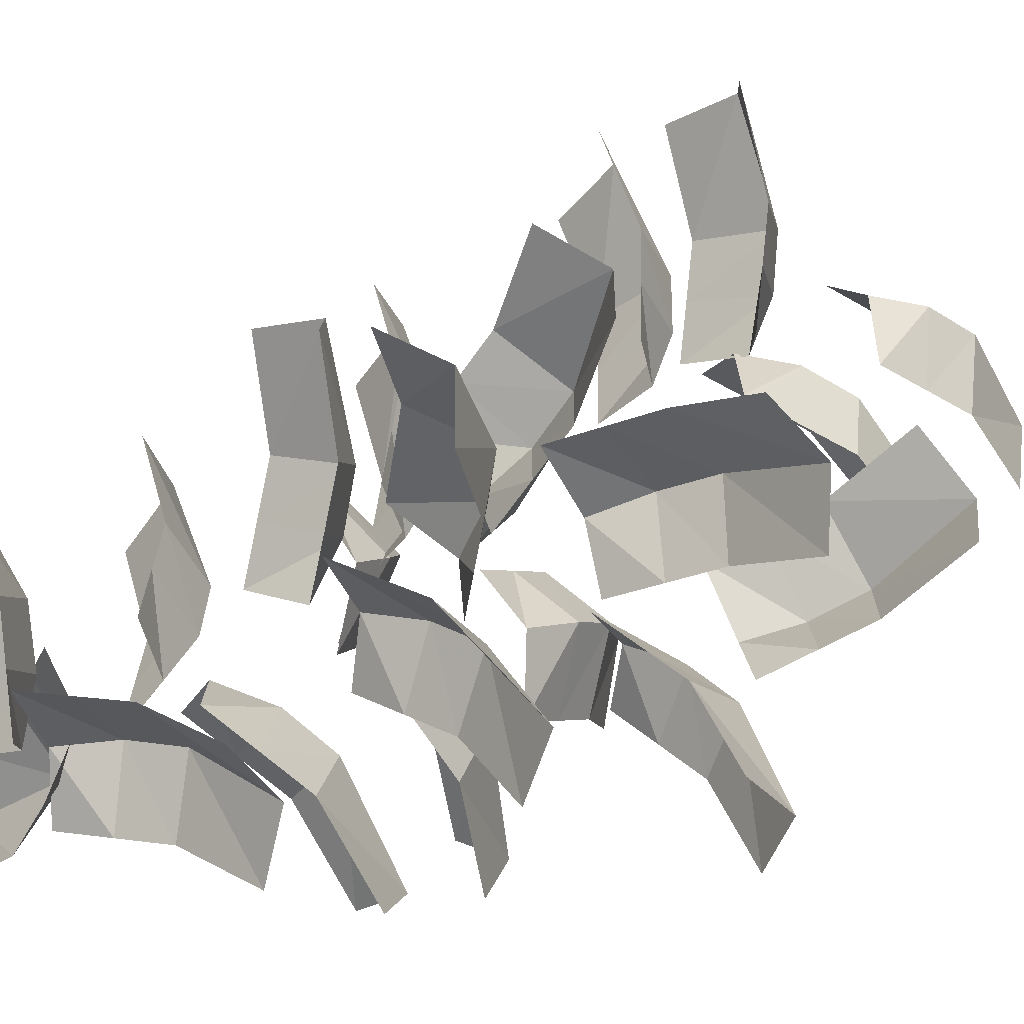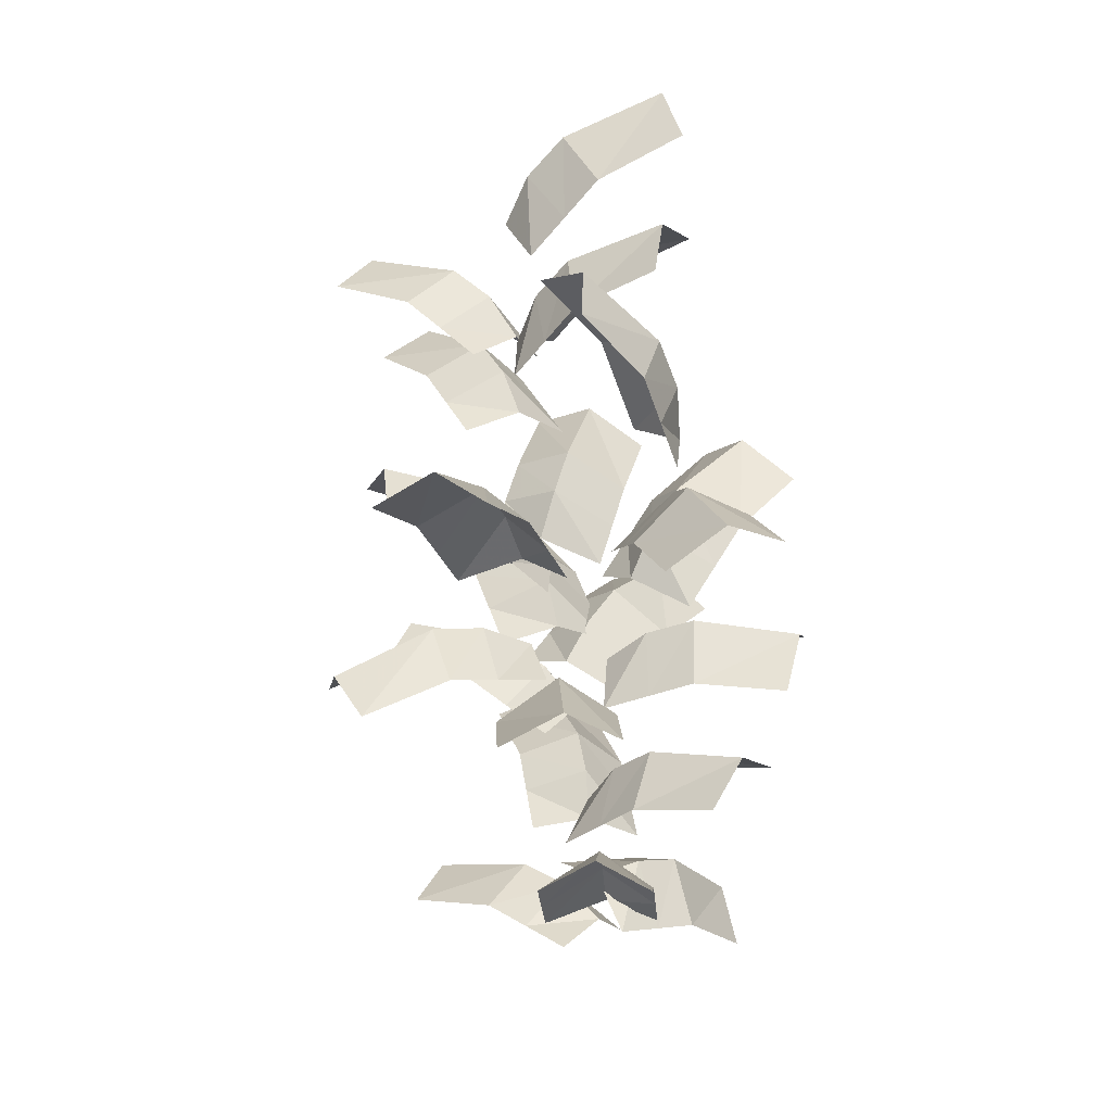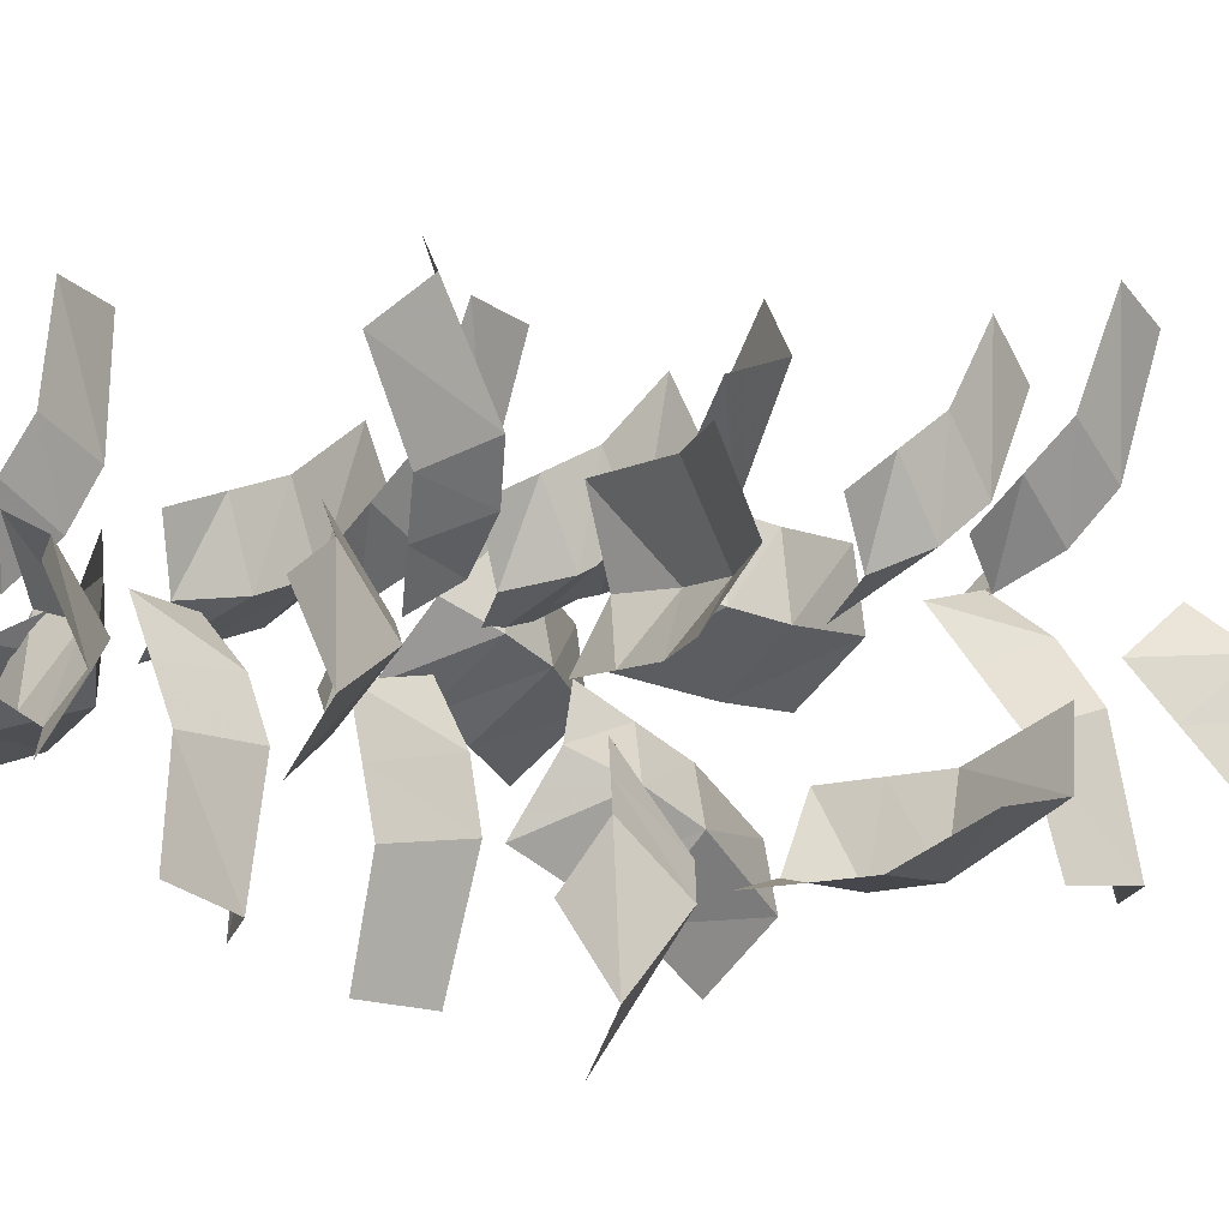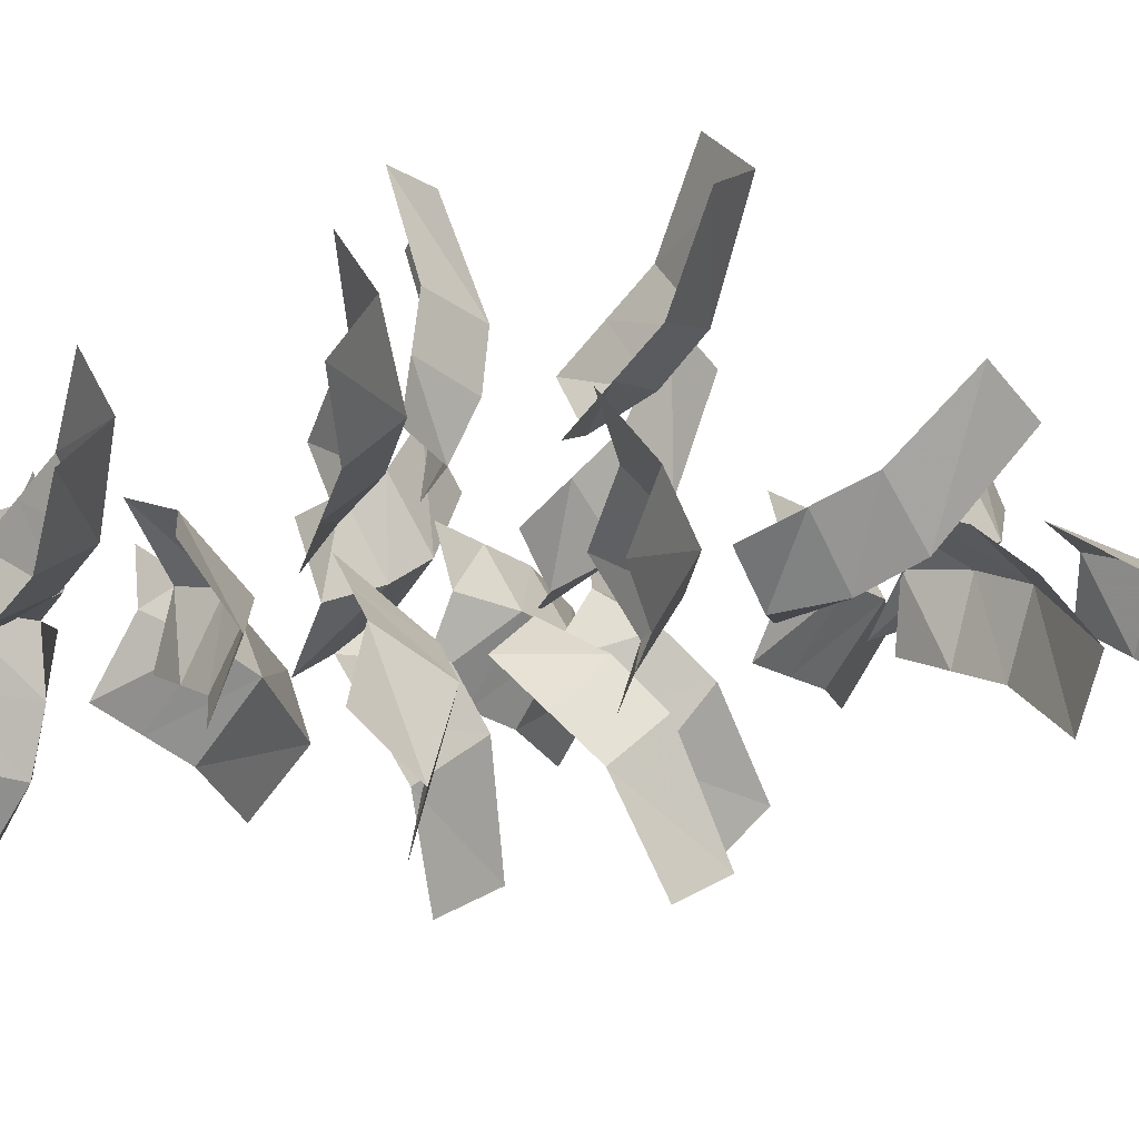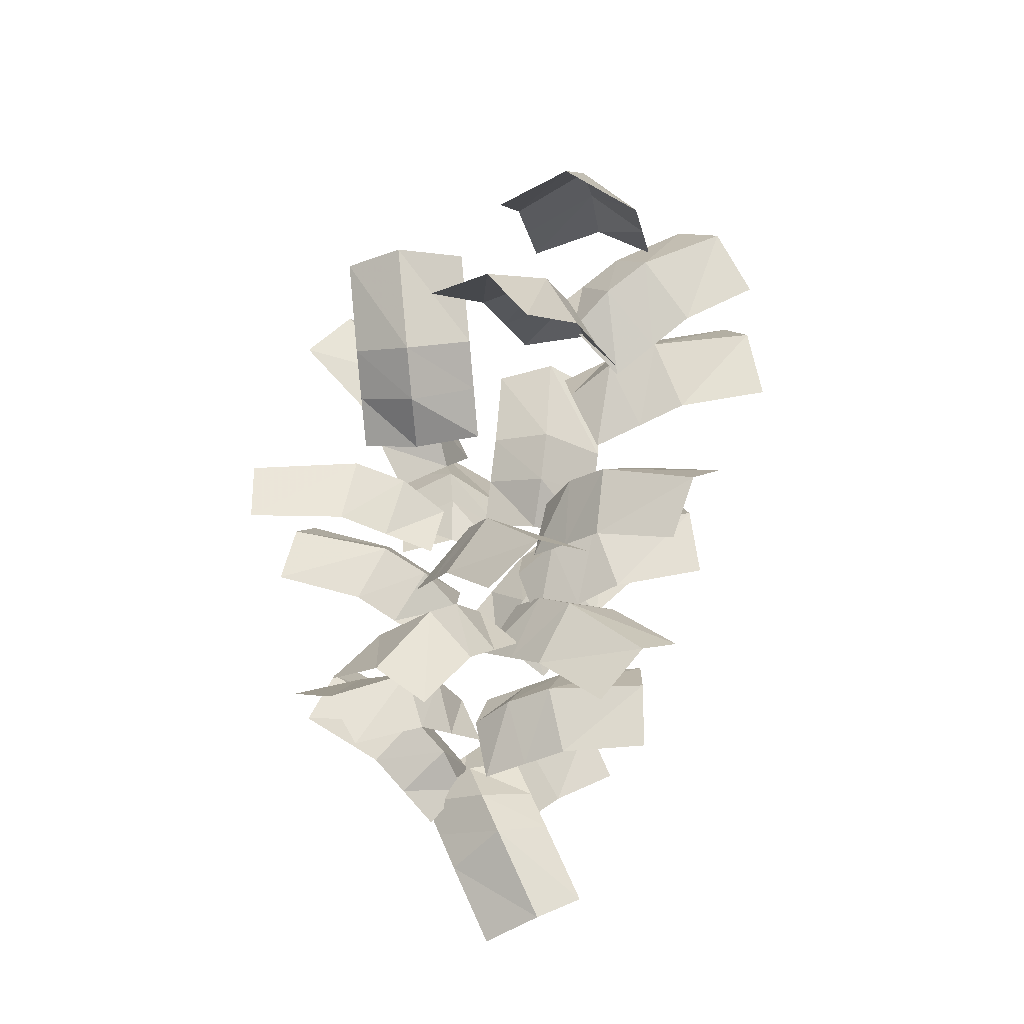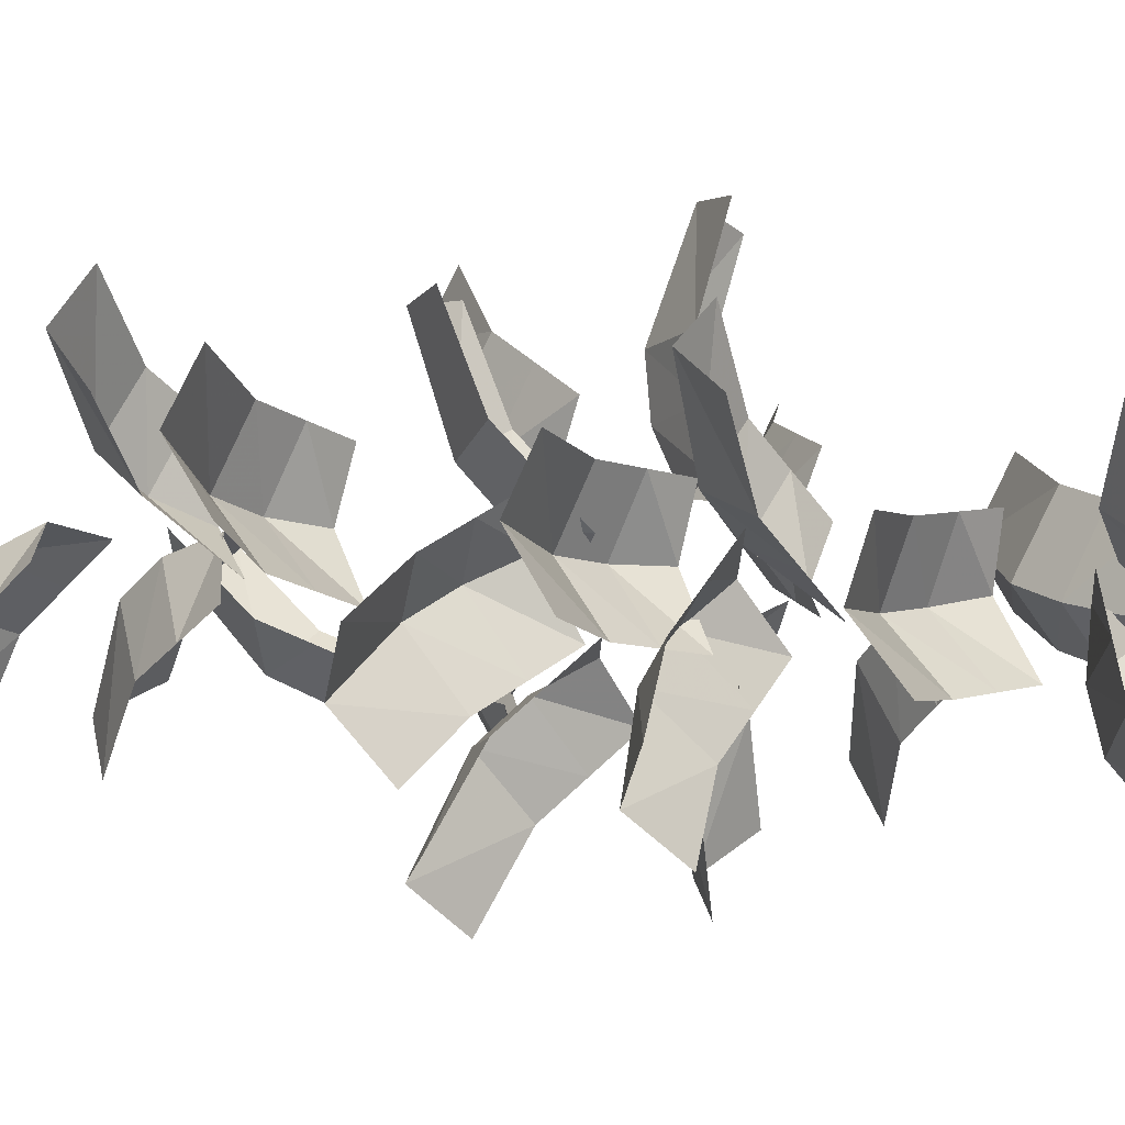
<metadata>
{"format":"obj","ext":"obj","renderer":"f3d","projection":"perspective","resolution":1024,"background":"white","views":[{"elev":46.5,"azim":68.7,"up":"+Z"},{"elev":18.1,"azim":73.5,"up":"+Y"},{"elev":29.0,"azim":110.8,"up":"+Z"},{"elev":-27.7,"azim":101.1,"up":"+Z"},{"elev":32.2,"azim":179.9,"up":"+Y"},{"elev":-3.0,"azim":-75.8,"up":"+Z"}]}
</metadata>
<code>
v 1.379 0.06386 -1.466
v 1.379 0.06386 2.521
v -2.608 0.06386 2.521
v -2.608 0.06386 -1.466
f 1 4 3 2
v -0.9269 0.5358 -0.6382
v -0.3339 0.3506 -0.8239
v 0.07217 0.7646 0.04477
v -0.5209 0.9498 0.2305
v -0.6539 0.5728 -0.8402
v -0.2204 0.9936 0.1113
v -0.1229 0.6363 -0.4542
v -0.716 0.8215 -0.2685
v -0.4065 0.9341 -0.4371
v -0.02636 0.6998 -0.2072
v -0.6194 0.885 -0.0215
v -0.3016 1.008 -0.1751
f 5 12 13 9
f 11 6 9 13
f 10 16 15 8
f 16 13 12 15
f 7 14 16 10
f 14 11 13 16
v -0.7679 0.7064 1.058
v -1.172 0.5401 0.579
v -0.3753 0.5292 -0.09594
v 0.02902 0.6955 0.3829
v -1.016 0.787 0.837
v -0.1508 0.7466 0.1156
v -0.8066 0.6308 0.2314
v -0.4022 0.7972 0.7103
v -0.605 0.9293 0.4305
v -0.5931 0.5805 0.06936
v -0.1888 0.7469 0.5482
v -0.377 0.882 0.2548
f 17 24 25 21
f 23 18 21 25
f 22 28 27 20
f 28 25 24 27
f 19 26 28 22
f 26 23 25 28
v -1.48 2.351 -0.3814
v -1.014 2.273 -0.8256
v -0.3242 2.06 -0.07093
v -0.7902 2.138 0.3732
v -1.262 2.482 -0.609
v -0.5251 2.224 0.2036
v -0.6569 2.268 -0.4578
v -1.123 2.345 -0.01367
v -0.8435 2.515 -0.187
v -0.4922 2.165 -0.2663
v -0.9582 2.243 0.1779
v -0.6648 2.411 0.01908
f 29 36 37 33
f 35 30 33 37
f 34 40 39 32
f 40 37 36 39
f 31 38 40 34
f 38 35 37 40
v 0.00549 2.426 -1.047
v 0.5593 2.348 -0.7186
v 0.01975 2.135 0.1498
v -0.5341 2.213 -0.1784
v 0.2837 2.557 -0.8985
v -0.299 2.298 0.03081
v 0.3021 2.342 -0.2752
v -0.2517 2.42 -0.6035
v -0.009224 2.59 -0.3815
v 0.1623 2.24 -0.06483
v -0.3915 2.317 -0.3931
v -0.1592 2.486 -0.1536
f 41 48 49 45
f 47 42 45 49
f 46 52 51 44
f 52 49 48 51
f 43 50 52 46
f 50 47 49 52
v -0.9254 3.274 -0.7745
v -0.3669 3.25 -1.103
v 0.07161 2.706 -0.3269
v -0.4869 2.73 0.001717
v -0.6426 3.426 -0.891
v -0.1791 2.814 -0.0662
v -0.1238 3.074 -0.6878
v -0.6822 3.097 -0.3591
v -0.3518 3.259 -0.3996
v -0.02705 2.892 -0.5092
v -0.5855 2.916 -0.1805
v -0.2456 3.069 -0.2047
f 53 60 61 57
f 59 54 57 61
f 58 64 63 56
f 64 61 60 63
f 55 62 64 58
f 62 59 61 64
v 0.4403 4.463 0.4173
v -0.2057 4.513 0.4437
v -0.3003 3.636 -0.1158
v 0.3457 3.586 -0.1422
v 0.1497 4.614 0.3189
v 0.0484 3.652 -0.2595
v -0.2539 4.145 0.08998
v 0.3922 4.095 0.06357
v 0.09355 4.215 -0.1192
v -0.2768 3.893 -0.0119
v 0.3692 3.843 -0.03831
v 0.06862 3.948 -0.2346
f 65 72 73 69
f 71 66 69 73
f 70 76 75 68
f 76 73 72 75
f 67 74 76 70
f 74 71 73 76
v 0.9879 3.343 -0.5011
v 0.9767 3.243 0.1394
v -0.04389 3.026 0.09181
v -0.03266 3.127 -0.5487
v 0.9957 3.464 -0.1814
v -0.09881 3.201 -0.238
v 0.4641 3.235 0.1346
v 0.4753 3.335 -0.5059
v 0.4013 3.493 -0.1795
v 0.2126 3.131 0.1134
v 0.2239 3.232 -0.5271
v 0.1297 3.389 -0.2009
f 77 84 85 81
f 83 78 81 85
f 82 88 87 80
f 88 85 84 87
f 79 86 88 82
f 86 83 85 88
v -1.812 3.774 0.9572
v -1.99 3.673 0.3418
v -1.001 3.457 0.08657
v -0.8232 3.557 0.7019
v -1.914 3.894 0.654
v -0.8515 3.632 0.3856
v -1.499 3.665 0.1953
v -1.321 3.766 0.8107
v -1.347 3.924 0.477
v -1.253 3.562 0.1415
v -1.075 3.663 0.7569
v -1.081 3.819 0.4175
f 89 96 97 93
f 95 90 93 97
f 94 100 99 92
f 100 97 96 99
f 91 98 100 94
f 98 95 97 100
v -0.5766 4.622 -0.519
v -0.05293 4.562 -0.1412
v -0.5759 3.913 0.4882
v -1.1 3.973 0.1104
v -0.3619 4.75 -0.2864
v -0.9176 4.027 0.3757
v -0.3327 4.327 0.2186
v -0.8563 4.387 -0.1592
v -0.6928 4.513 0.1478
v -0.4531 4.122 0.352
v -0.9767 4.182 -0.02572
v -0.8241 4.298 0.2952
f 101 108 109 105
f 107 102 105 109
f 106 112 111 104
f 112 109 108 111
f 103 110 112 106
f 110 107 109 112
v -1.07 5.271 -0.5354
v -0.4353 5.211 -0.4187
v -0.6378 4.562 0.3742
v -1.273 4.622 0.2575
v -0.7767 5.4 -0.4173
v -0.9947 4.676 0.4191
v -0.5337 4.976 0.02631
v -1.169 5.036 -0.09032
v -0.8894 5.163 0.1168
v -0.5852 4.771 0.1985
v -1.22 4.831 0.08186
v -0.9447 4.948 0.3063
f 113 120 121 117
f 119 114 117 121
f 118 124 123 116
f 124 121 120 123
f 115 122 124 118
f 122 119 121 124
v -1.532 4.275 1.278
v -1.93 4.133 0.7861
v -1.11 3.875 0.192
v -0.7124 4.017 0.6838
v -1.742 4.375 1.028
v -0.8595 4.068 0.3971
v -1.531 4.103 0.4651
v -1.133 4.245 0.9569
v -1.285 4.378 0.6467
v -1.323 3.99 0.3299
v -0.9249 4.132 0.8217
v -1.061 4.263 0.4989
f 125 132 133 129
f 131 126 129 133
f 130 136 135 128
f 136 133 132 135
f 127 134 136 130
f 134 131 133 136
v -0.4319 3.272 1.253
v -1.074 3.186 1.23
v -0.9735 2.637 0.3466
v -0.3311 2.723 0.3697
v -0.7461 3.394 1.197
v -0.6337 2.777 0.2603
v -1.038 3.005 0.7511
v -0.3961 3.091 0.7741
v -0.7103 3.221 0.6283
v -1.006 2.823 0.5509
v -0.3639 2.909 0.5739
v -0.6767 3.031 0.4094
f 137 144 145 141
f 143 138 141 145
f 142 148 147 140
f 148 145 144 147
f 139 146 148 142
f 146 143 145 148
v -1.556 2.678 0.6693
v -1.644 2.606 0.031
v -0.6565 2.283 -0.07304
v -0.5684 2.356 0.5653
v -1.595 2.813 0.3576
v -0.538 2.436 0.2507
v -1.14 2.544 -0.03723
v -1.052 2.617 0.6011
v -1.007 2.781 0.2723
v -0.9006 2.415 -0.05495
v -0.8125 2.488 0.5833
v -0.7477 2.648 0.2519
f 149 156 157 153
f 155 150 153 157
f 154 160 159 152
f 160 157 156 159
f 151 158 160 154
f 158 155 157 160
v -1.722 3.325 0.02008
v -1.417 3.216 -0.5418
v -0.6304 2.757 -0.03085
v -0.9353 2.865 0.531
v -1.544 3.439 -0.2481
v -0.7094 2.917 0.3014
v -0.9903 3.083 -0.2907
v -1.295 3.192 0.2712
v -1.037 3.322 0.04088
v -0.8122 2.921 -0.1621
v -1.117 3.03 0.3998
v -0.8419 3.155 0.1794
f 161 168 169 165
f 167 162 165 169
f 166 172 171 164
f 172 169 168 171
f 163 170 172 166
f 170 167 169 172
v 0.7677 3.614 1
v 0.3674 3.515 1.501
v -0.2175 2.88 0.9133
v 0.1828 2.979 0.4128
v 0.5216 3.724 1.21
v -0.09221 3.016 0.5842
v 0.02816 3.287 1.191
v 0.4285 3.386 0.6909
v 0.1106 3.495 0.8457
v -0.09343 3.086 1.054
v 0.3069 3.184 0.5532
v -0.02412 3.284 0.696
f 173 180 181 177
f 179 174 177 181
f 178 184 183 176
f 184 181 180 183
f 175 182 184 178
f 182 179 181 184
v 0.2861 2.355 1.568
v -0.355 2.272 1.618
v -0.4477 2.33 0.5789
v 0.1934 2.414 0.5291
v -0.0234 2.474 1.65
v -0.1188 2.508 0.527
v -0.4153 2.399 1.125
v 0.2258 2.482 1.075
v -0.0987 2.659 1.089
v -0.4314 2.365 0.8545
v 0.2098 2.448 0.8047
v -0.1171 2.63 0.7991
f 185 192 193 189
f 191 186 189 193
f 190 196 195 188
f 196 193 192 195
f 187 194 196 190
f 194 191 193 196
v -0.8556 2.227 1.18
v -1.356 2.094 0.7898
v -0.6968 1.798 0.03616
v -0.196 1.931 0.4262
v -1.112 2.331 0.9797
v -0.4004 1.984 0.1777
v -1.039 2.045 0.3901
v -0.5383 2.177 0.7801
v -0.7495 2.312 0.508
v -0.8697 1.923 0.2149
v -0.3689 2.055 0.6049
v -0.5675 2.188 0.3171
f 197 204 205 201
f 203 198 201 205
f 202 208 207 200
f 208 205 204 207
f 199 206 208 202
f 206 203 205 208
v -1.333 1.599 0.3901
v -1.327 1.467 -0.2448
v -0.3321 1.157 -0.176
v -0.3379 1.289 0.4589
v -1.327 1.704 0.06496
v -0.263 1.342 0.1459
v -0.8177 1.411 -0.2341
v -0.8235 1.543 0.4008
v -0.7328 1.677 0.06815
v -0.5774 1.285 -0.2053
v -0.5831 1.417 0.4296
v -0.4723 1.548 0.09745
f 209 216 217 213
f 215 210 213 217
f 214 220 219 212
f 220 217 216 219
f 211 218 220 214
f 218 215 217 220
v 0.8168 1.394 0.1273
v 0.601 1.358 0.7378
v -0.1871 0.7469 0.4286
v 0.02867 0.7821 -0.1819
v 0.6627 1.537 0.3965
v -0.1702 0.8528 0.06674
v 0.1637 1.145 0.5767
v 0.3795 1.18 -0.03382
v 0.1395 1.325 0.2075
v -0.009958 0.9479 0.5034
v 0.2058 0.9831 -0.1071
v -0.05116 1.119 0.1279
f 221 228 229 225
f 227 222 225 229
f 226 232 231 224
f 232 229 228 231
f 223 230 232 226
f 230 227 229 232
v 0.4427 1.849 -0.6985
v 0.8503 1.837 -0.1943
v 0.1136 1.391 0.3964
v -0.294 1.403 -0.1078
v 0.6116 2.011 -0.4493
v -0.1741 1.502 0.1788
v 0.4655 1.713 0.1208
v 0.05792 1.725 -0.3834
v 0.1597 1.905 -0.07668
v 0.2913 1.554 0.2573
v -0.1163 1.565 -0.2469
v -0.02953 1.74 0.0721
f 233 240 241 237
f 239 234 237 241
f 238 244 243 236
f 244 241 240 243
f 235 242 244 238
f 242 239 241 244
v -0.01635 -0.0151 0.006534
v -0.008168 -0.0151 0.05818
v -0.05476 -0.0151 0.08192
v -0.09173 -0.0151 0.04494
v -0.06799 -0.0151 -0.001646
v -0.2785 1.63 0.1063
v -0.272 1.634 0.158
v -0.3158 1.618 0.1812
v -0.3494 1.603 0.1439
v -0.3263 1.611 0.0976
v -0.0478 -0.0151 0.03799
v -0.6941 2.753 0.2108
v -0.7176 2.742 0.2561
v -0.6843 2.753 0.2948
v -0.6403 2.772 0.2735
v -0.6464 2.772 0.2215
v -0.8356 3.687 0.3384
v -0.8295 3.686 0.3805
v -0.8672 3.68 0.3991
v -0.8967 3.677 0.3686
v -0.8771 3.681 0.3311
v -1.008 5.264 0.4334
v -0.2417 2.34 0.01026
v -0.2329 2.349 0.04778
v -0.2667 2.355 0.06695
v -0.2964 2.351 0.04128
v -0.2809 2.341 0.006242
v -0.08267 3.132 -0.2098
v -0.07804 3.138 -0.1895
v -0.0966 3.142 -0.1794
v -0.1127 3.139 -0.1933
v -0.1041 3.133 -0.2122
v 0.0476 3.816 -0.2559
v -0.08565 3.248 0.6596
v -0.145 2.554 0.5835
v -0.126 2.556 0.5737
v -0.1295 2.564 0.5541
v -0.1508 2.567 0.5518
v -0.1604 2.56 0.57
v -0.1471 1.863 0.2973
v -0.1126 1.866 0.2784
v -0.1196 1.88 0.2421
v -0.1586 1.885 0.2385
v -0.1756 1.875 0.2726
v -0.2319 1.03 0.135
v -0.1926 1.029 0.1194
v -0.1919 1.053 0.0846
v -0.2308 1.068 0.07871
v -0.2555 1.054 0.1099
f 255 245 246
f 255 246 247
f 255 247 248
f 255 248 249
f 249 245 255
f 245 250 251 246
f 246 251 252 247
f 247 252 253 248
f 248 253 254 249
f 250 245 249 254
f 250 254 256 260
f 254 253 257 256
f 253 252 258 257
f 252 251 259 258
f 251 250 260 259
f 259 260 261 262
f 258 259 262 263
f 257 258 263 264
f 256 257 264 265
f 260 256 265 261
f 266 262 261
f 266 263 262
f 266 264 263
f 266 265 264
f 266 261 265
f 250 251 268 267
f 251 252 269 268
f 252 253 270 269
f 253 254 271 270
f 254 250 267 271
f 267 268 273 272
f 268 269 274 273
f 269 270 275 274
f 270 271 276 275
f 271 267 272 276
f 272 277 276
f 275 276 277
f 274 275 277
f 273 274 277
f 272 273 277
f 283 282 278
f 282 281 278
f 281 280 278
f 280 279 278
f 283 278 279
f 284 288 283 279
f 285 284 279 280
f 286 285 280 281
f 287 286 281 282
f 288 287 282 283
f 289 293 288 284
f 290 289 284 285
f 291 290 285 286
f 292 291 286 287
f 293 292 287 288
v 0.9594 2.348 0.3445
v 0.7959 2.313 0.9711
v -0.1577 1.978 0.7082
v 0.005811 2.012 0.08163
v 0.8763 2.5 0.6387
v -0.1424 2.11 0.3552
v 0.3036 2.246 0.8446
v 0.4671 2.281 0.218
v 0.3003 2.462 0.4942
v 0.07529 2.113 0.7771
v 0.2388 2.148 0.1505
v 0.0526 2.326 0.4217
f 294 301 302 298
f 300 295 298 302
f 299 305 304 297
f 305 302 301 304
f 296 303 305 299
f 303 300 302 305

</code>
